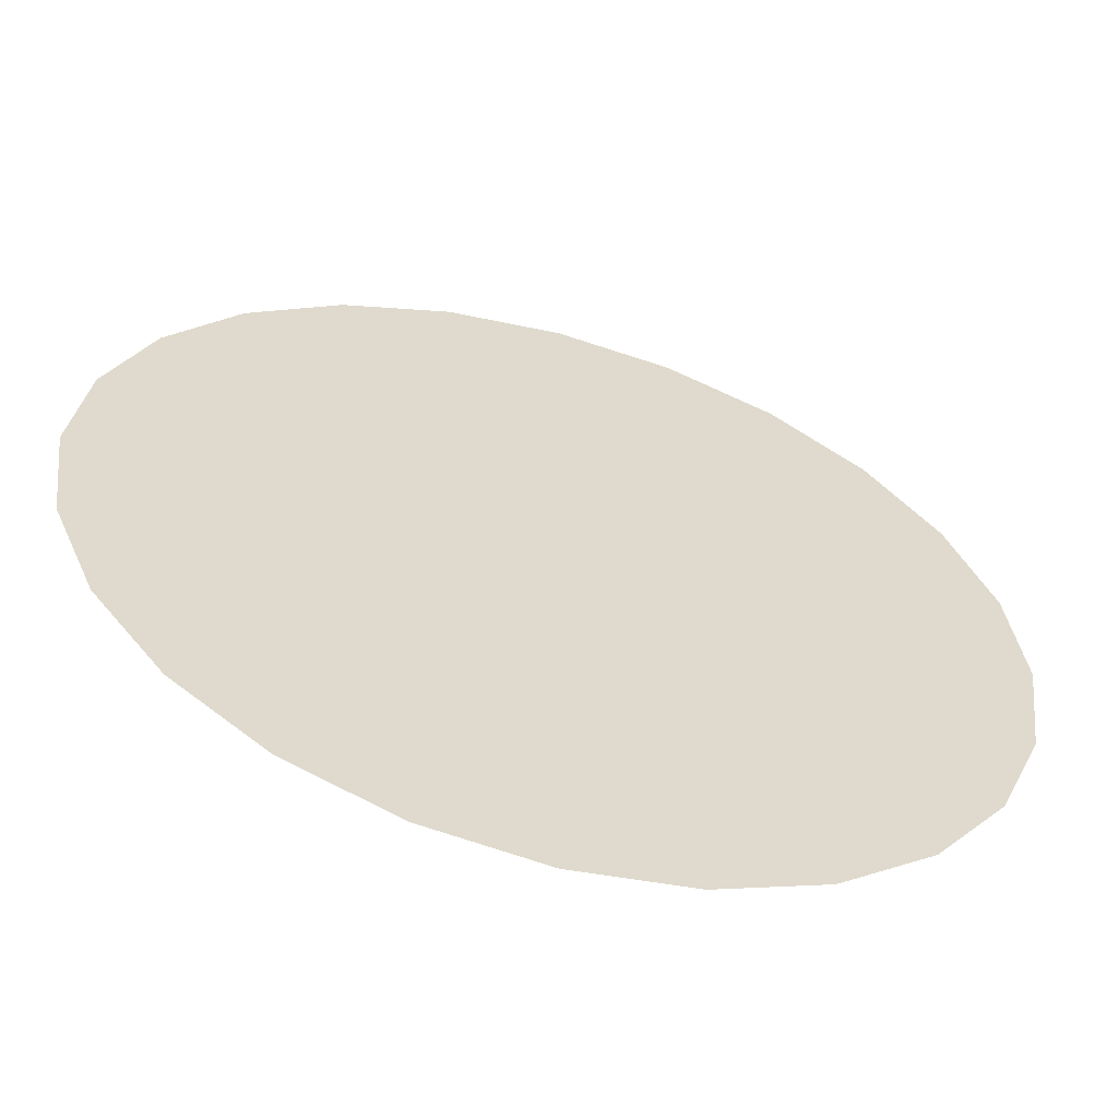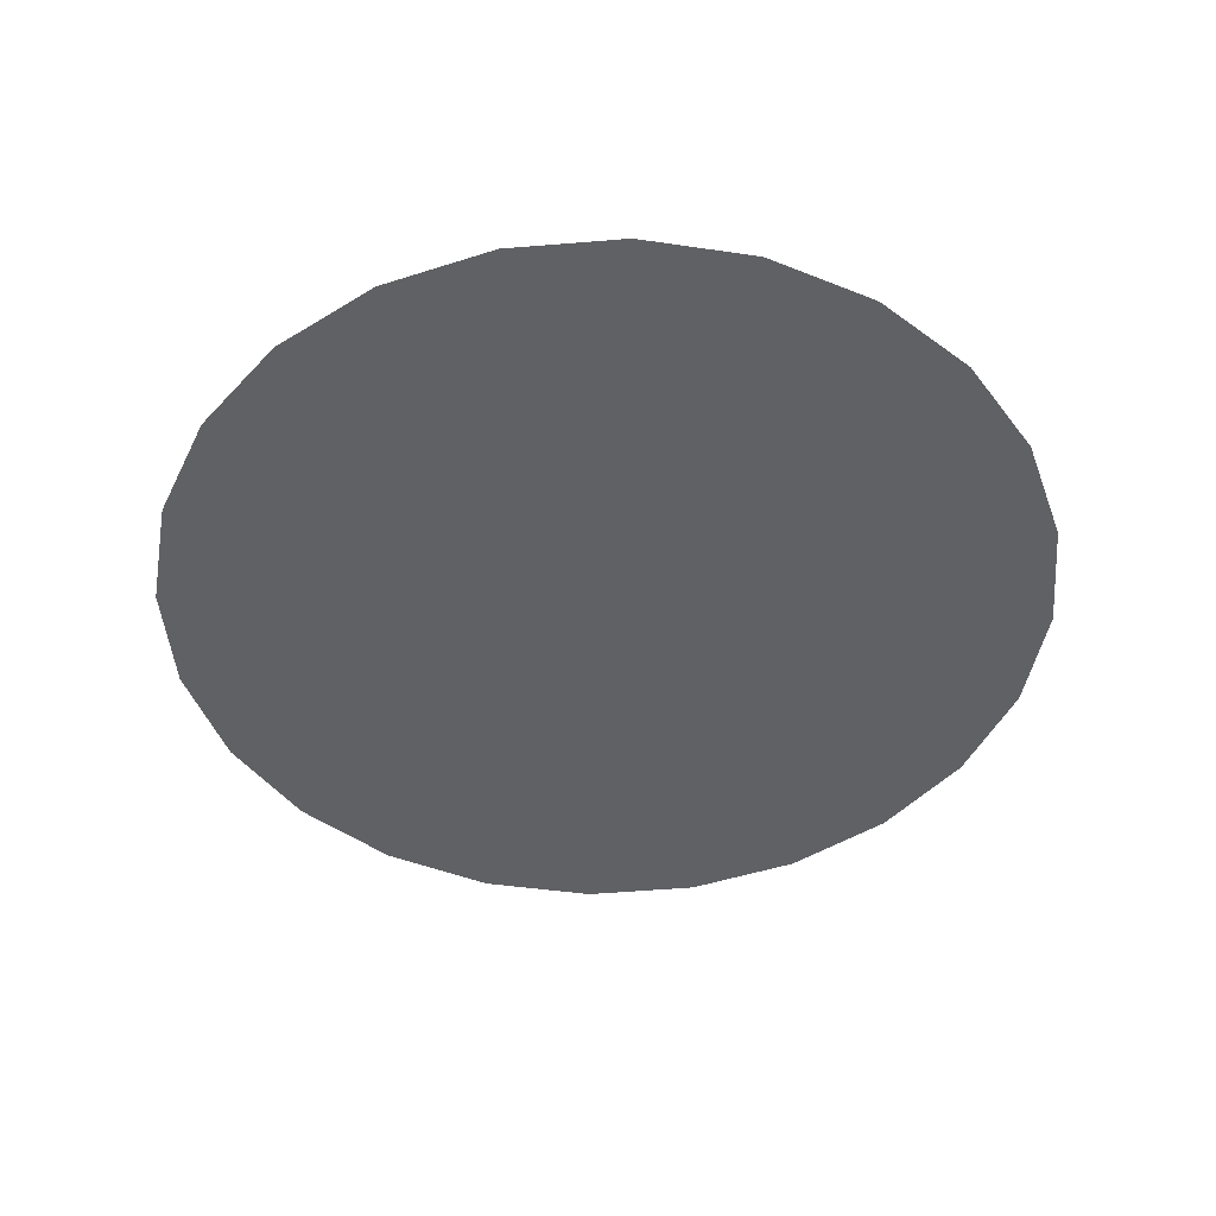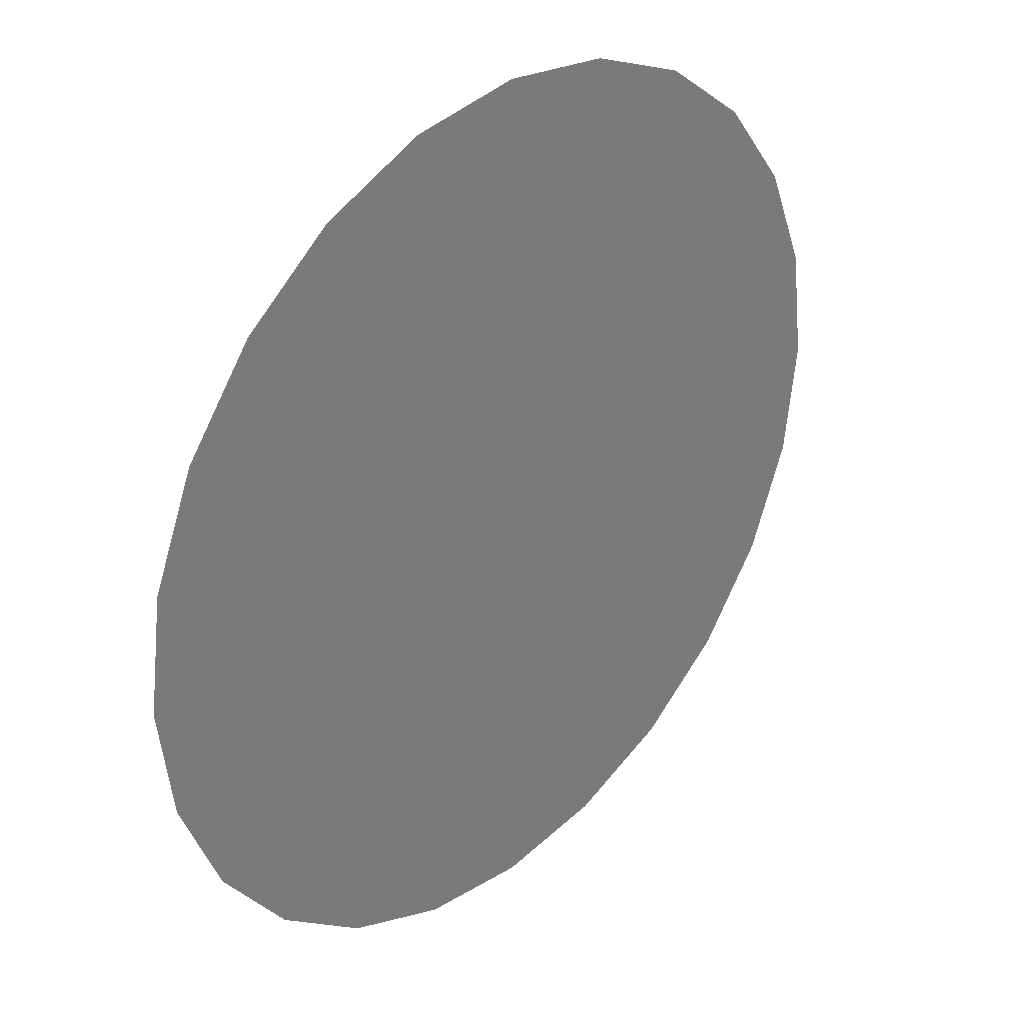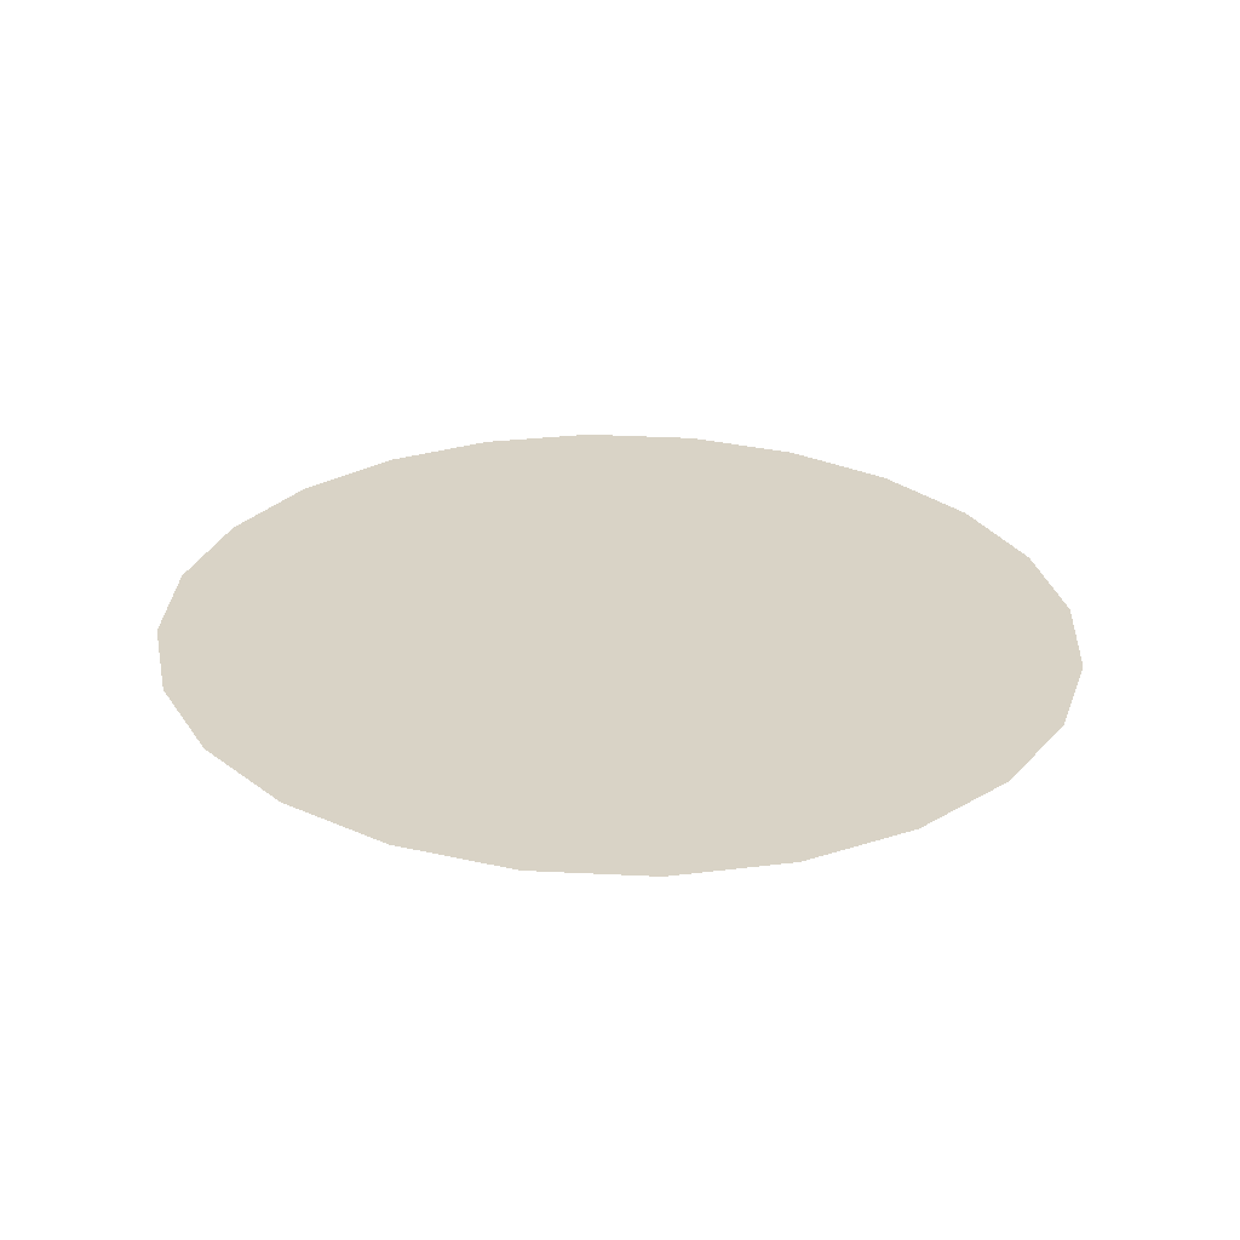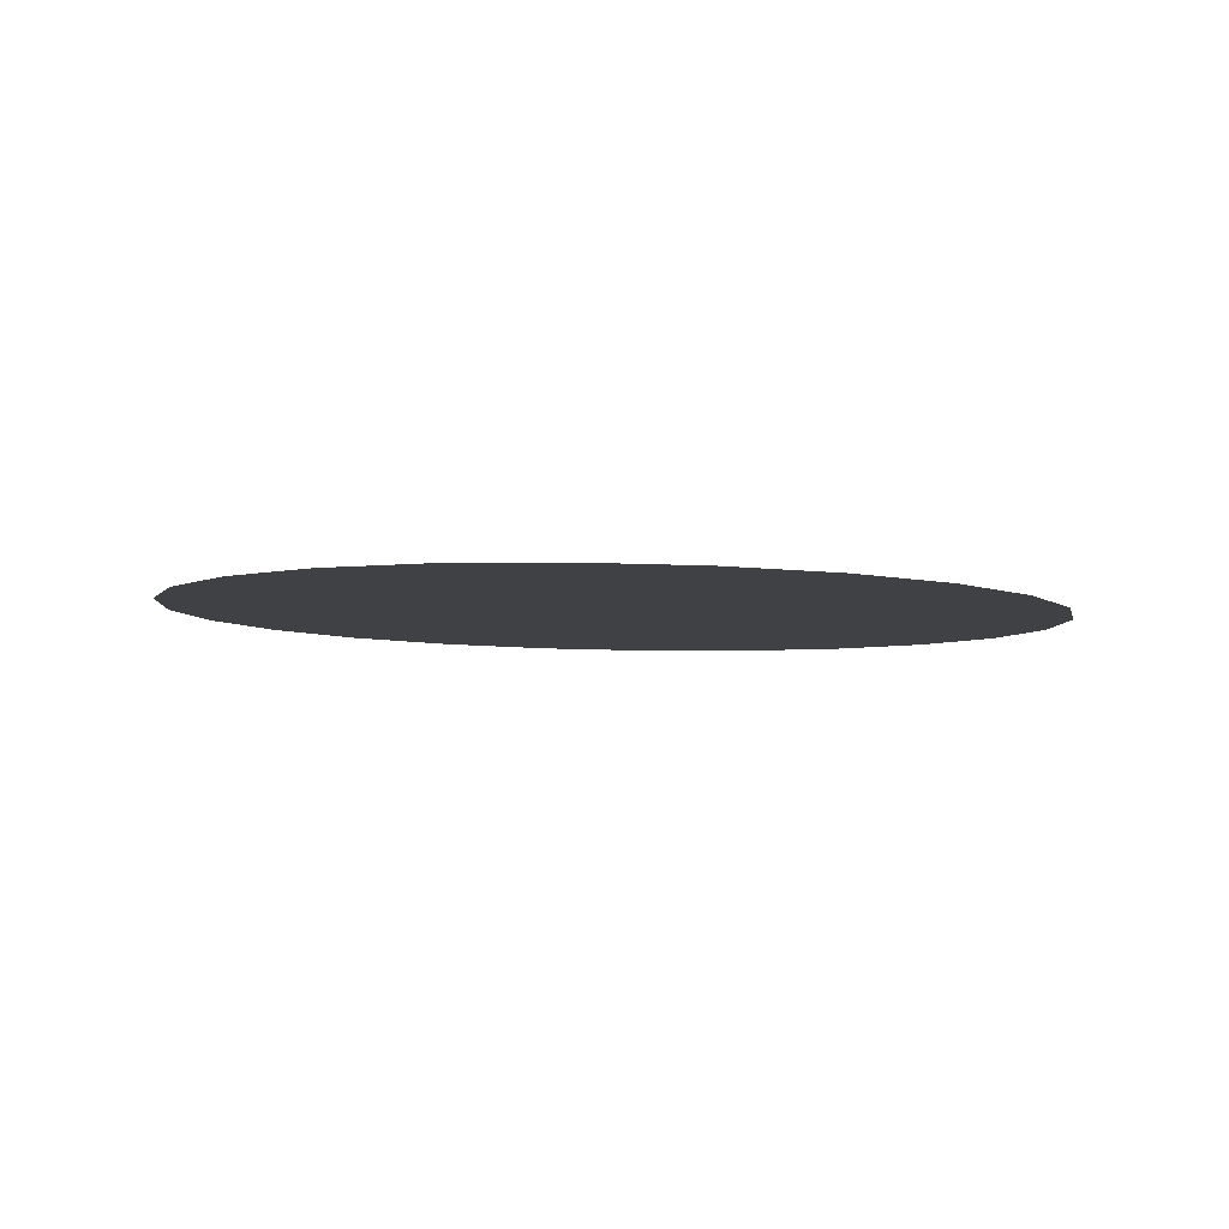
<metadata>
{"format":"obj","ext":"obj","renderer":"f3d","projection":"perspective","resolution":1024,"background":"white","views":[{"elev":-58.9,"azim":165.2,"up":"+Y"},{"elev":-45.2,"azim":-137.7,"up":"+Z"},{"elev":32.5,"azim":-45.5,"up":"+Y"},{"elev":28.7,"azim":-34.5,"up":"+Z"},{"elev":-5.7,"azim":19.4,"up":"+Z"}]}
</metadata>
<code>
o #ID88
v -0.003999 0.4799 0.4202
v -0.003999 0.485 0.4202
v -0.004336 0.4824 0.4203
v -0.003012 0.4775 0.4202
v -0.003012 0.4874 0.4202
v -0.00144 0.4754 0.4202
v -0.00144 0.4894 0.4202
v 0.000607 0.4739 0.4202
v 0.000607 0.491 0.4202
v 0.002992 0.4729 0.4201
v 0.002992 0.492 0.4201
v 0.005551 0.4923 0.4201
v 0.005551 0.4726 0.4201
v 0.00811 0.4729 0.42
v 0.00811 0.492 0.42
v 0.01049 0.4739 0.42
v 0.01049 0.491 0.42
v 0.01254 0.4754 0.4199
v 0.01254 0.4894 0.4199
v 0.01411 0.4775 0.4199
v 0.01411 0.4874 0.4199
v 0.0151 0.4799 0.4199
v 0.0151 0.485 0.4199
v 0.01544 0.4824 0.4199
v 0.01544 0.4824 0.4199
v 0.0151 0.4799 0.4199
v 0.0151 0.485 0.4199
v 0.01411 0.4874 0.4199
v 0.01411 0.4775 0.4199
v 0.01254 0.4894 0.4199
v 0.01254 0.4754 0.4199
v 0.01049 0.491 0.42
v 0.01049 0.4739 0.42
v 0.00811 0.492 0.42
v 0.00811 0.4729 0.42
v 0.005551 0.4923 0.4201
v 0.005551 0.4726 0.4201
v 0.002992 0.4729 0.4201
v 0.002992 0.492 0.4201
v 0.000607 0.491 0.4202
v 0.000607 0.4739 0.4202
v -0.00144 0.4894 0.4202
v -0.00144 0.4754 0.4202
v -0.003012 0.4874 0.4202
v -0.003012 0.4775 0.4202
v -0.003999 0.485 0.4202
v -0.003999 0.4799 0.4202
v -0.004336 0.4824 0.4203
f 1 2 3
f 2 1 4
f 2 4 5
f 5 4 6
f 5 6 7
f 7 6 8
f 7 8 9
f 9 8 10
f 9 10 11
f 11 10 12
f 12 10 13
f 12 13 14
f 12 14 15
f 15 14 16
f 15 16 17
f 17 16 18
f 17 18 19
f 19 18 20
f 19 20 21
f 21 20 22
f 21 22 23
f 23 22 24
f 25 26 27
f 27 26 28
f 26 29 28
f 28 29 30
f 29 31 30
f 30 31 32
f 31 33 32
f 32 33 34
f 33 35 34
f 34 35 36
f 35 37 36
f 37 38 36
f 36 38 39
f 39 38 40
f 38 41 40
f 40 41 42
f 41 43 42
f 42 43 44
f 43 45 44
f 44 45 46
f 45 47 46
f 48 46 47

</code>
